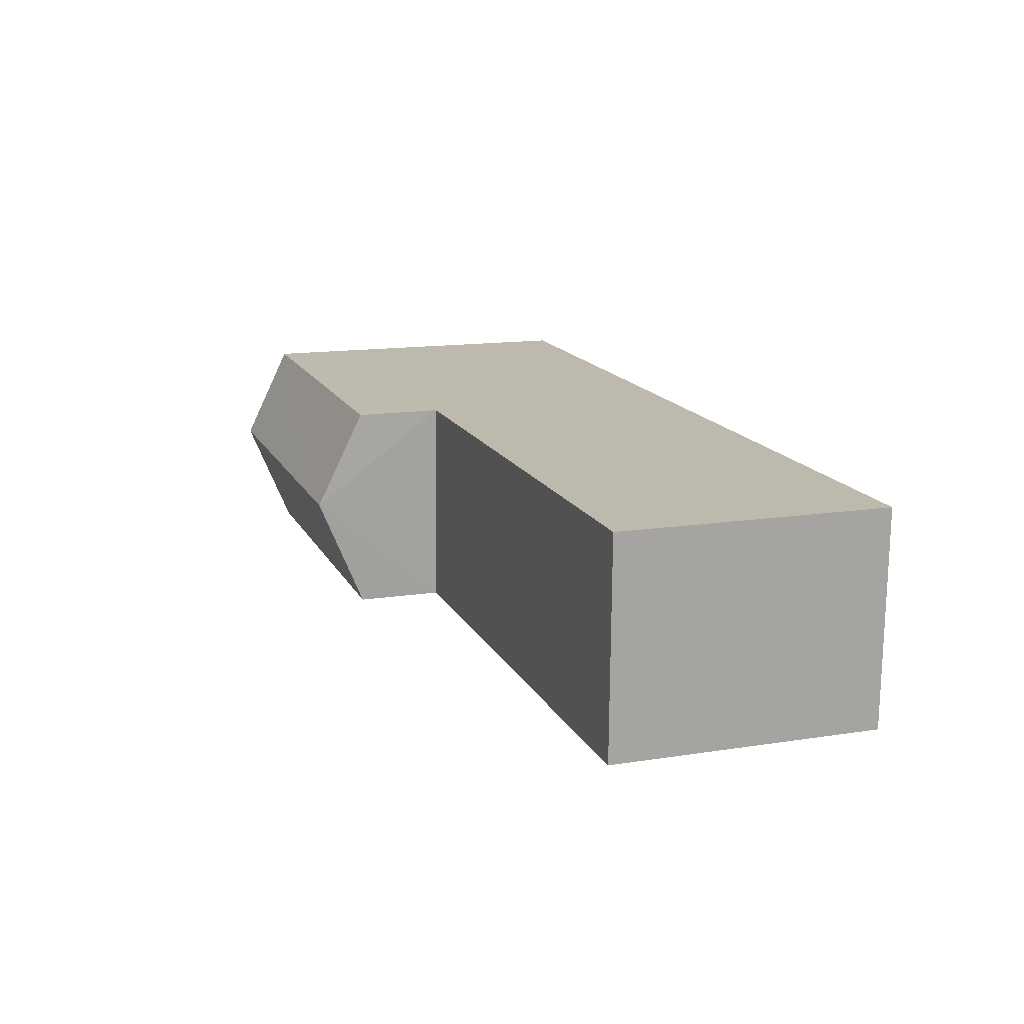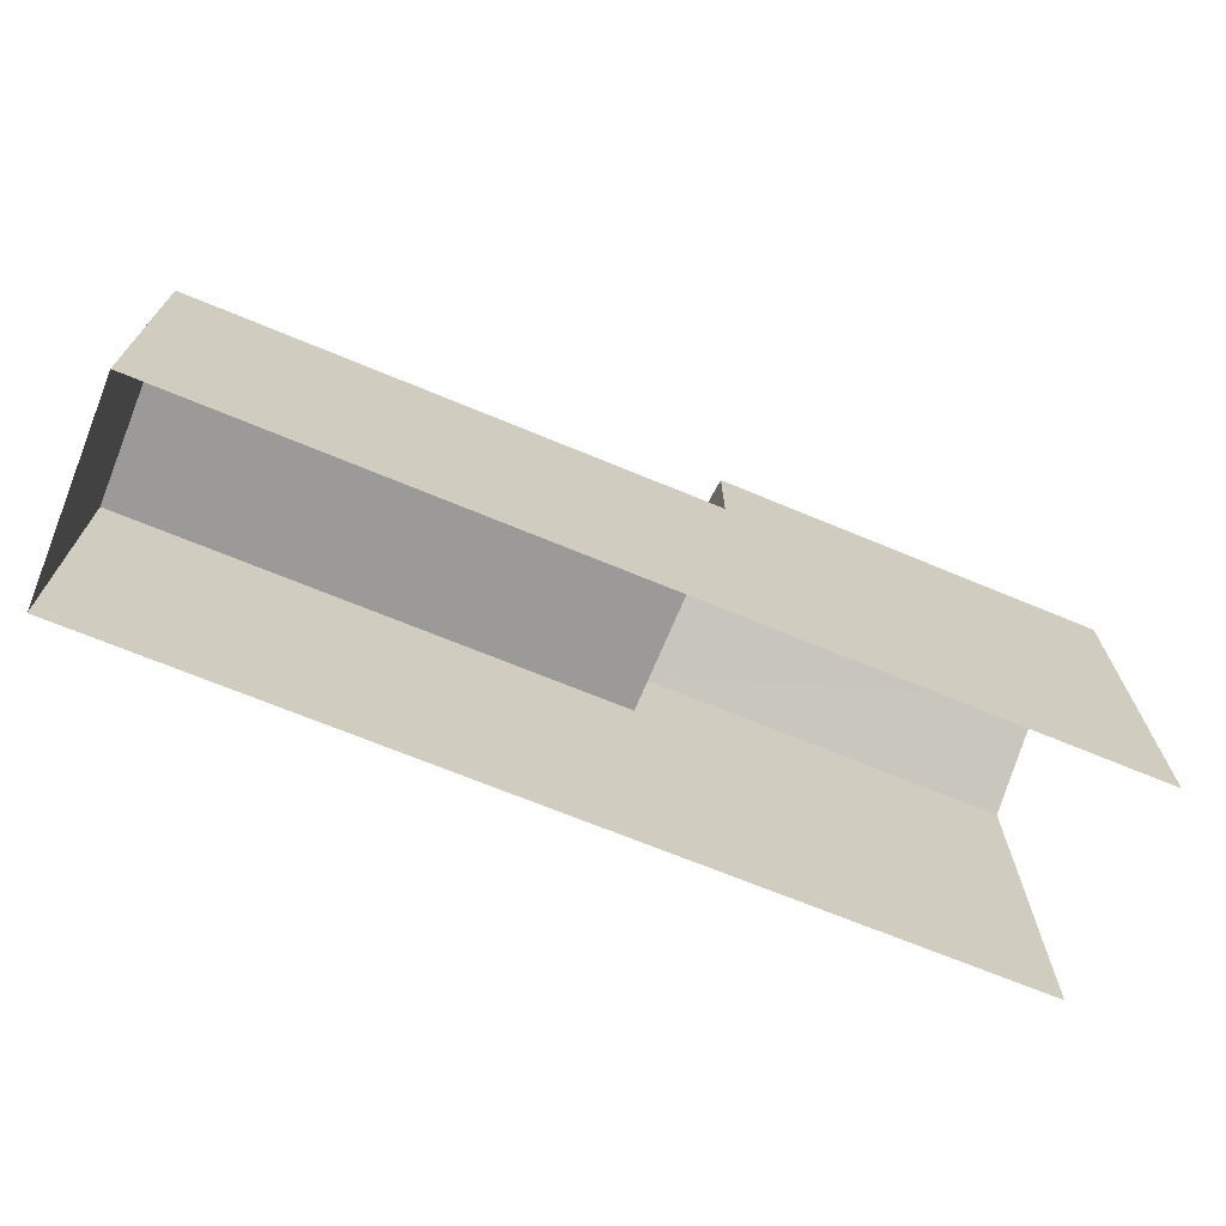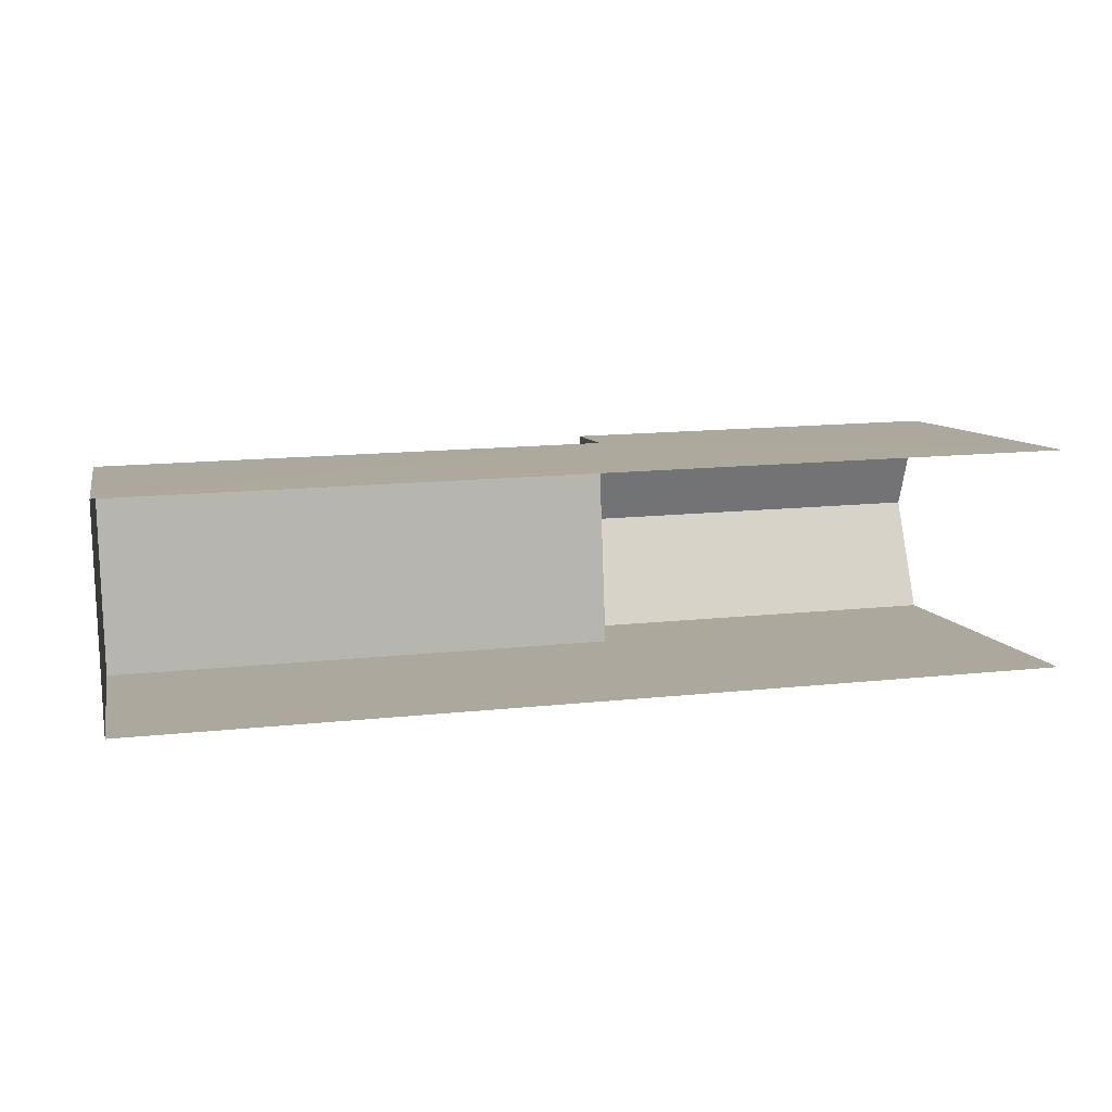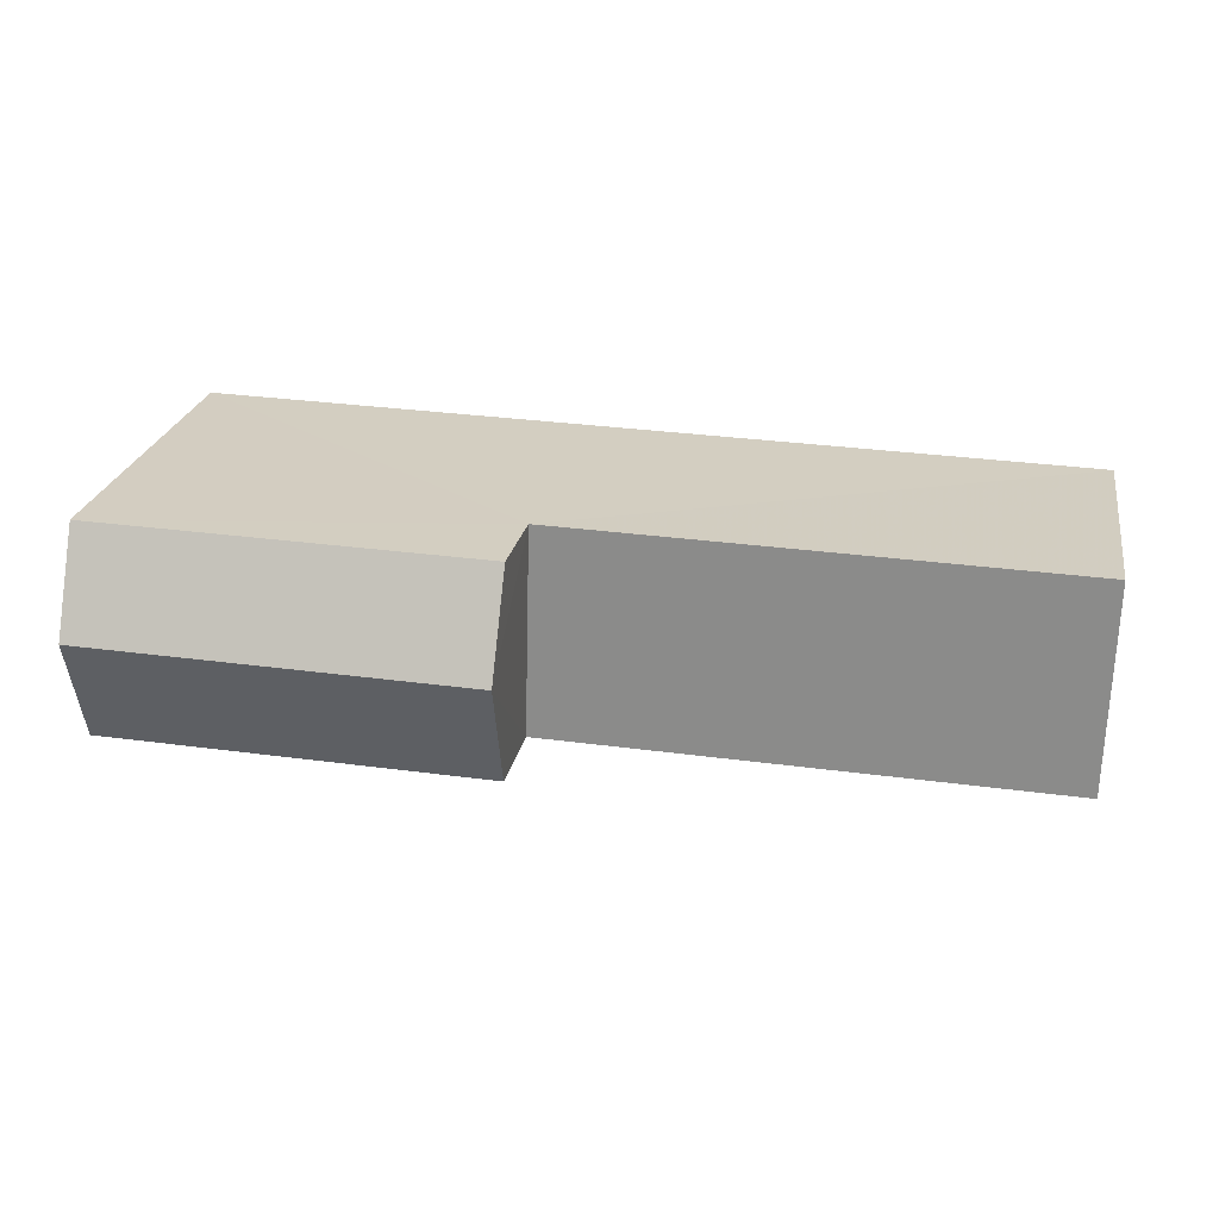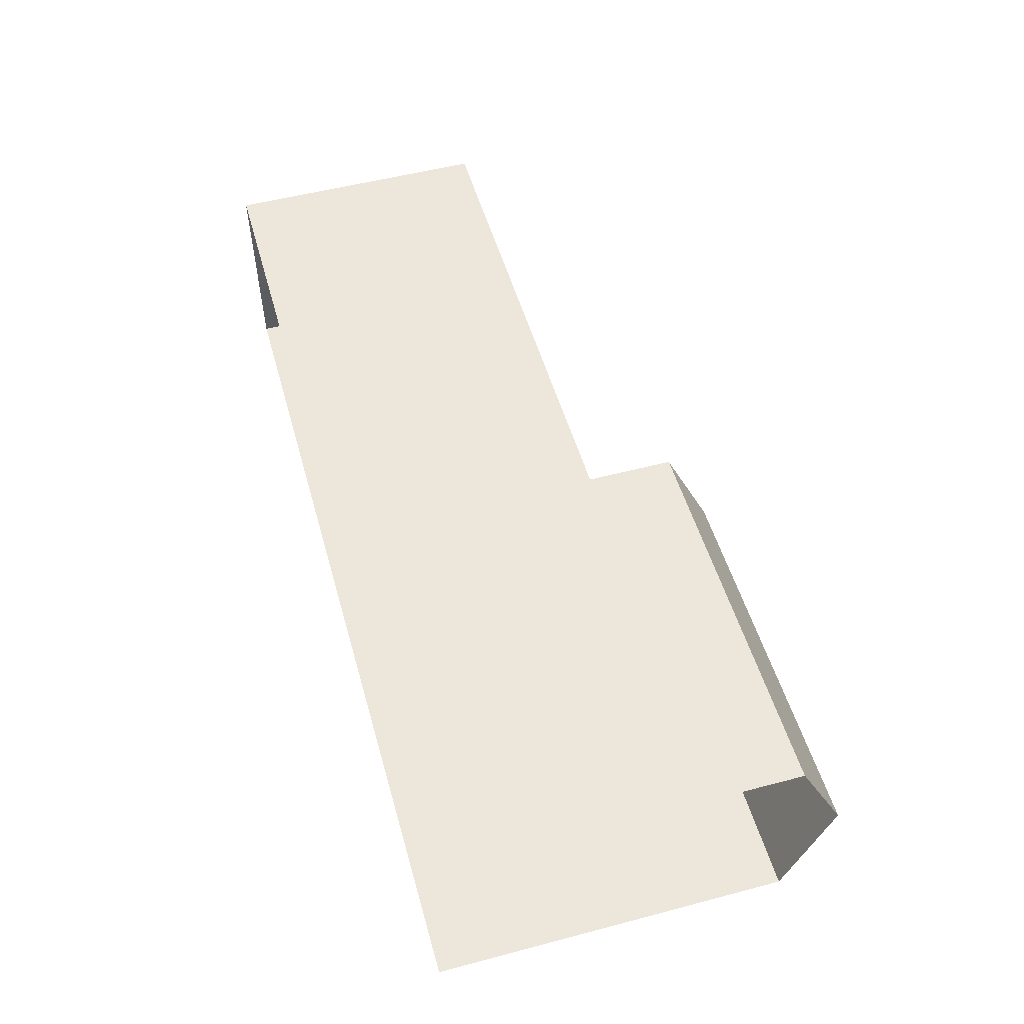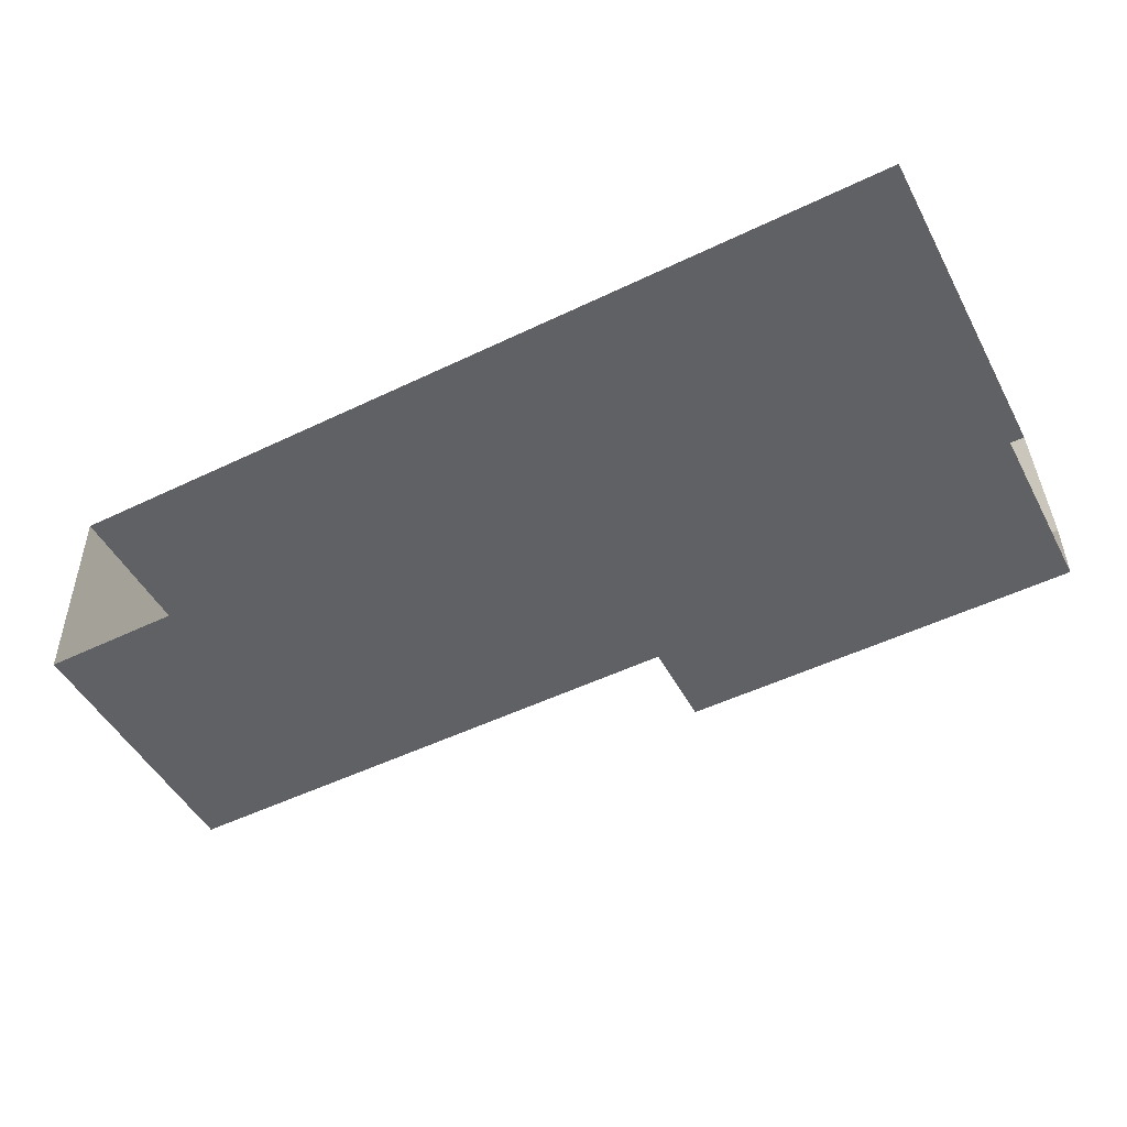
<metadata>
{"format":"obj","ext":"obj","renderer":"f3d","projection":"perspective","resolution":1024,"background":"white","views":[{"elev":13.9,"azim":70.8,"up":"+Y"},{"elev":-69.3,"azim":156.0,"up":"+Z"},{"elev":8.6,"azim":167.4,"up":"+Y"},{"elev":24.3,"azim":10.4,"up":"+Y"},{"elev":53.2,"azim":-105.6,"up":"+Y"},{"elev":-49.1,"azim":-152.8,"up":"+Y"}]}
</metadata>
<code>
v -3.723e+05 -1.044e+05 29.03
v -3.723e+05 -1.044e+05 29.03
v -3.723e+05 -1.043e+05 29.03
v -3.723e+05 -1.043e+05 29.03
v -3.723e+05 -1.044e+05 36.66
v -3.723e+05 -1.043e+05 35.77
v -3.723e+05 -1.044e+05 36.66
v -3.723e+05 -1.043e+05 35.77
v -3.723e+05 -1.044e+05 35.77
v -3.723e+05 -1.044e+05 35.77
v -3.723e+05 -1.043e+05 34.13
v -3.723e+05 -1.044e+05 34.13
v -3.723e+05 -1.043e+05 34.13
v -3.723e+05 -1.044e+05 34.13
f 1 2 3
f 4 1 3
f 6 3 10
f 6 10 7
f 3 2 10
f 5 6 7
f 5 8 6
f 7 9 5
f 7 10 9
f 11 12 13
f 11 14 12
f 1 14 2
f 2 14 10
f 1 12 14
f 10 14 9
f 13 1 4
f 13 12 1
f 9 14 5
f 14 11 5
f 11 8 5
f 13 4 11
f 8 11 6
f 6 11 3
f 11 4 3

</code>
